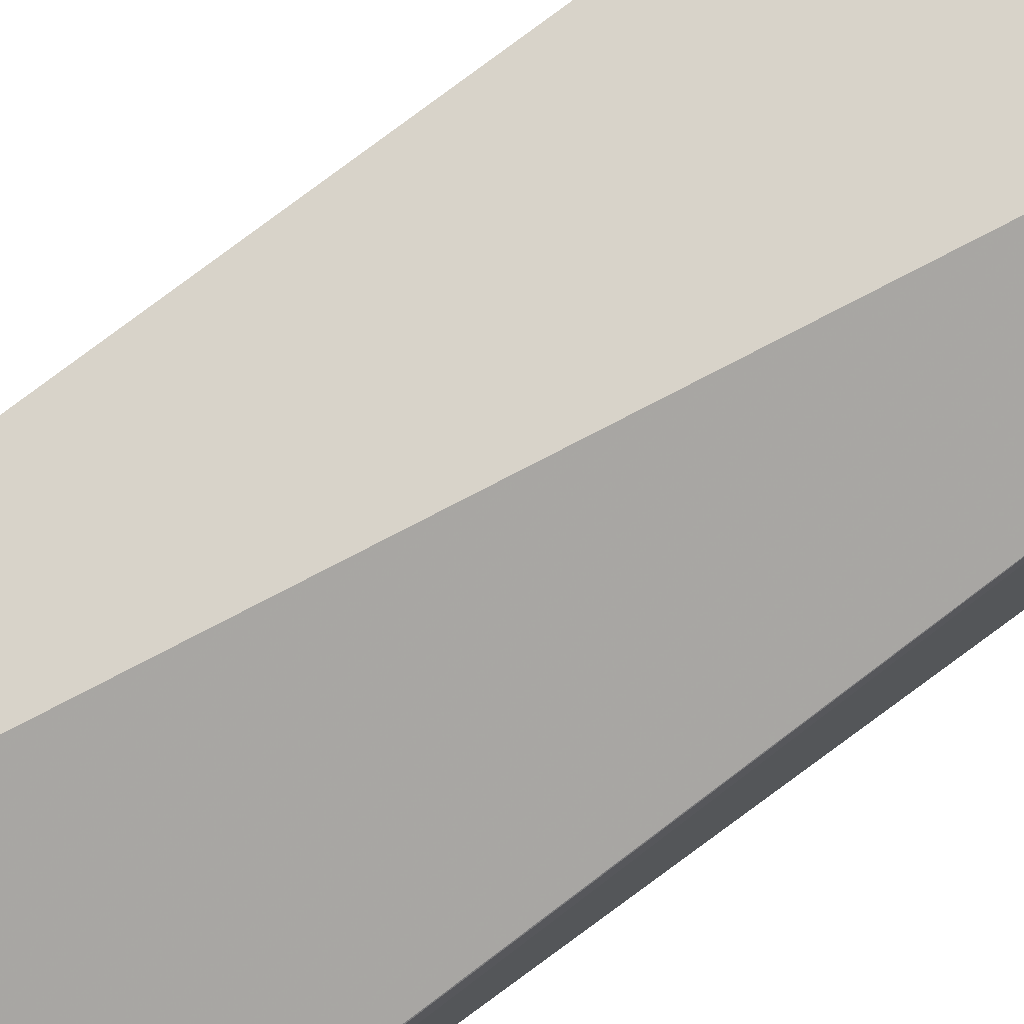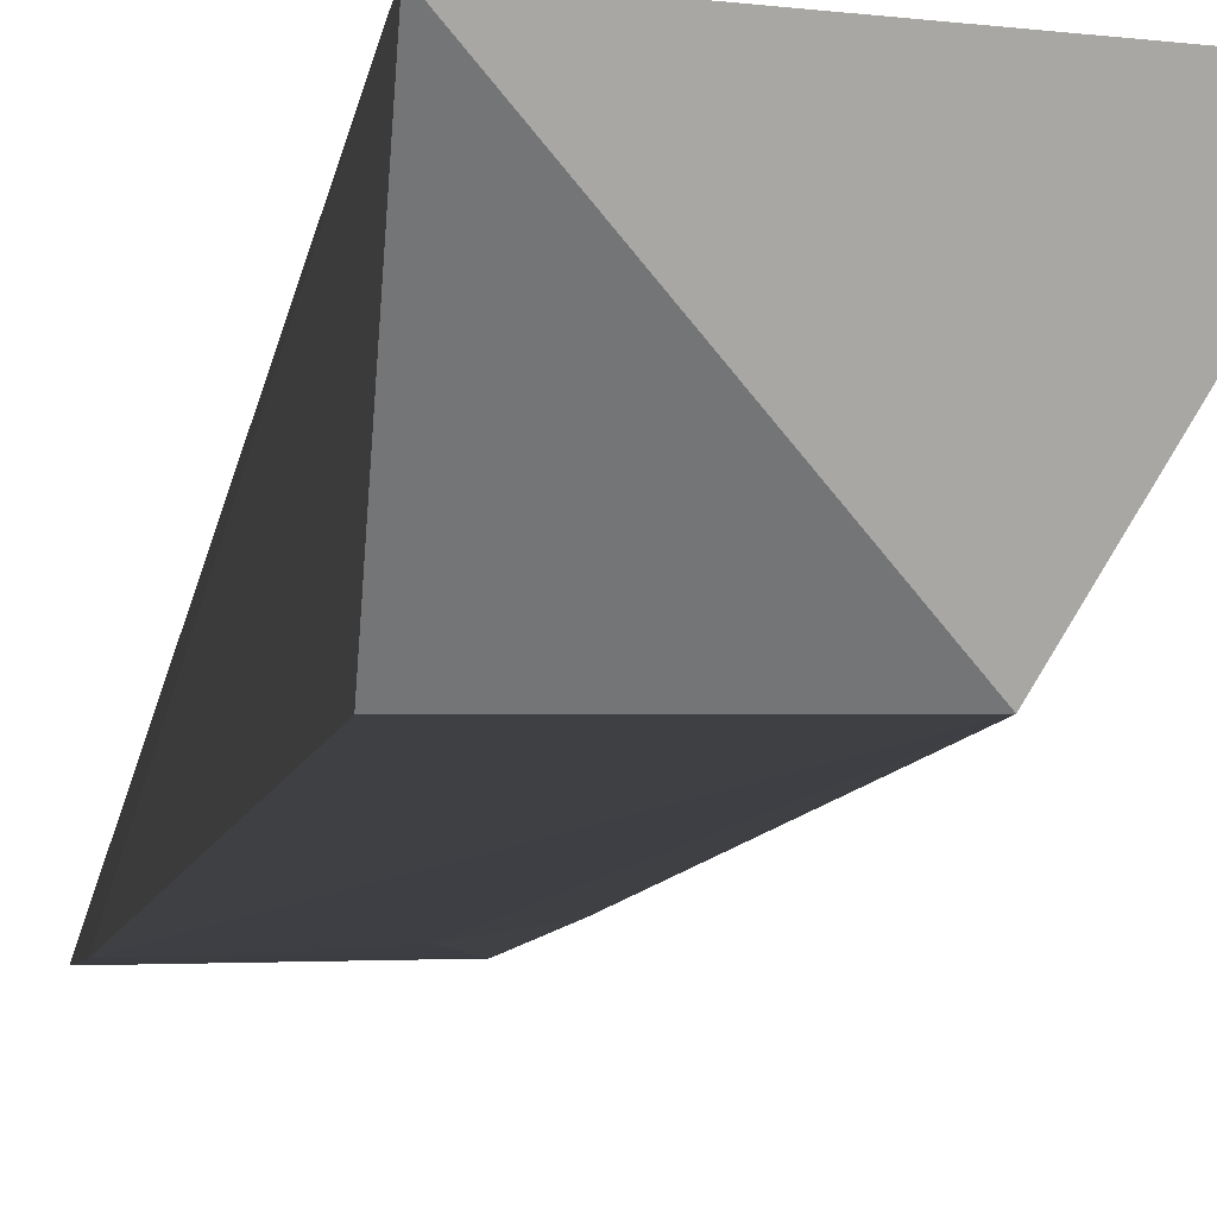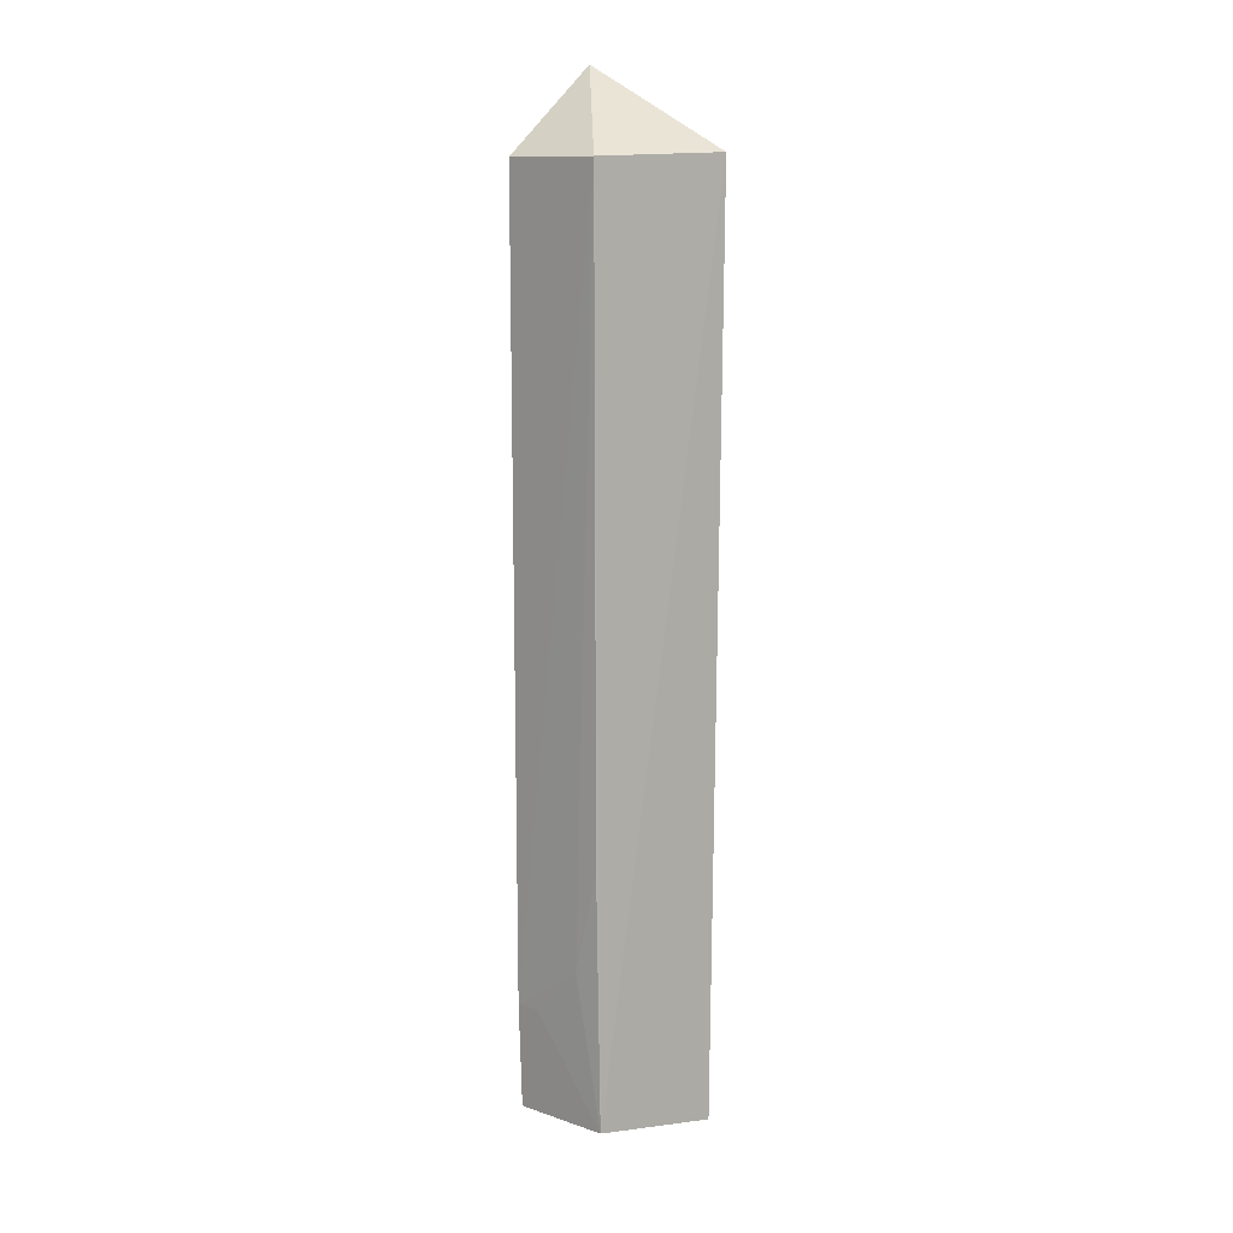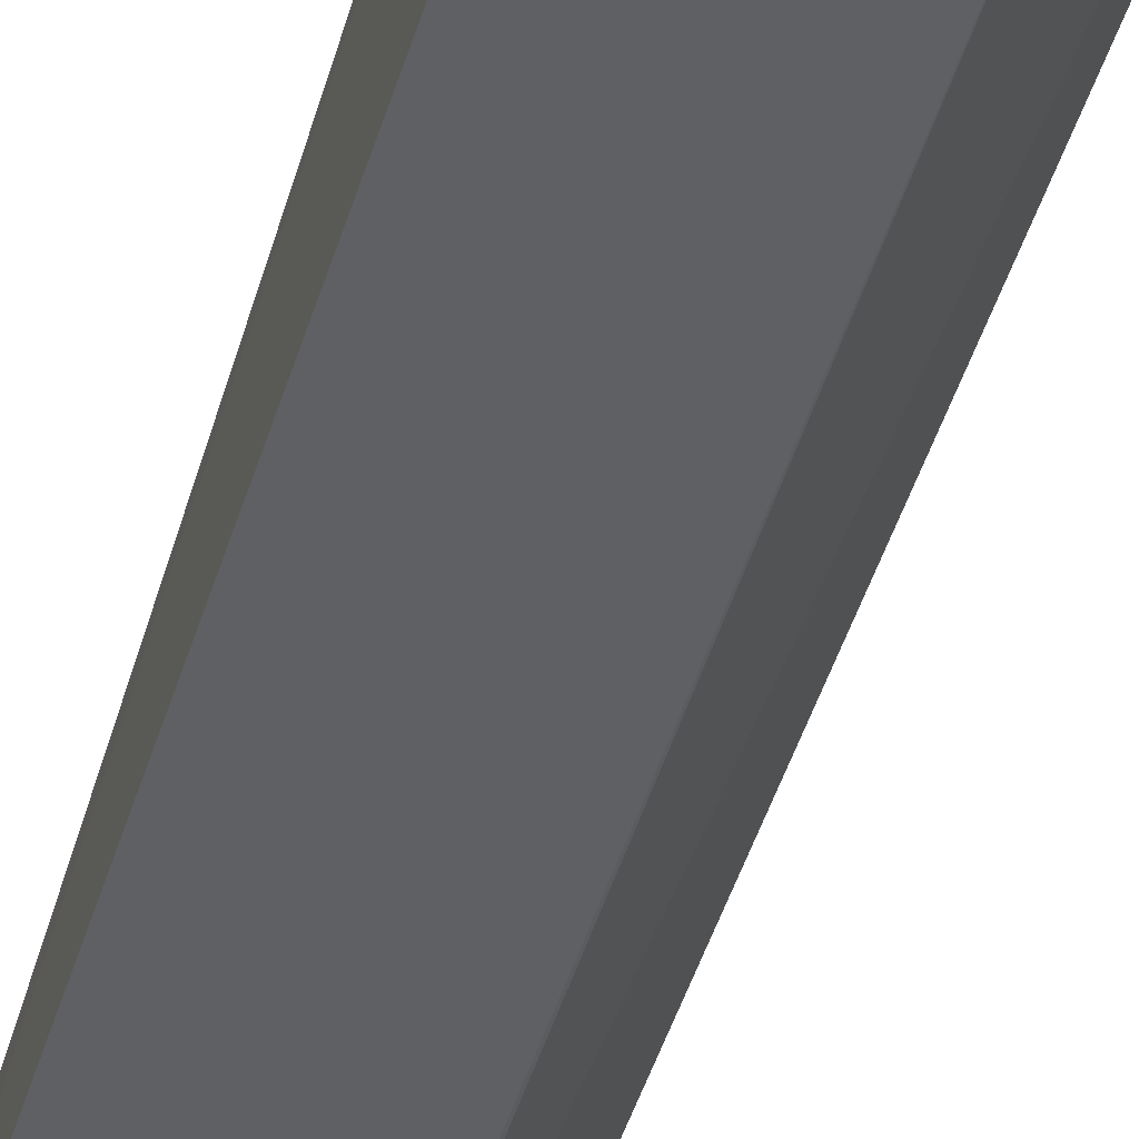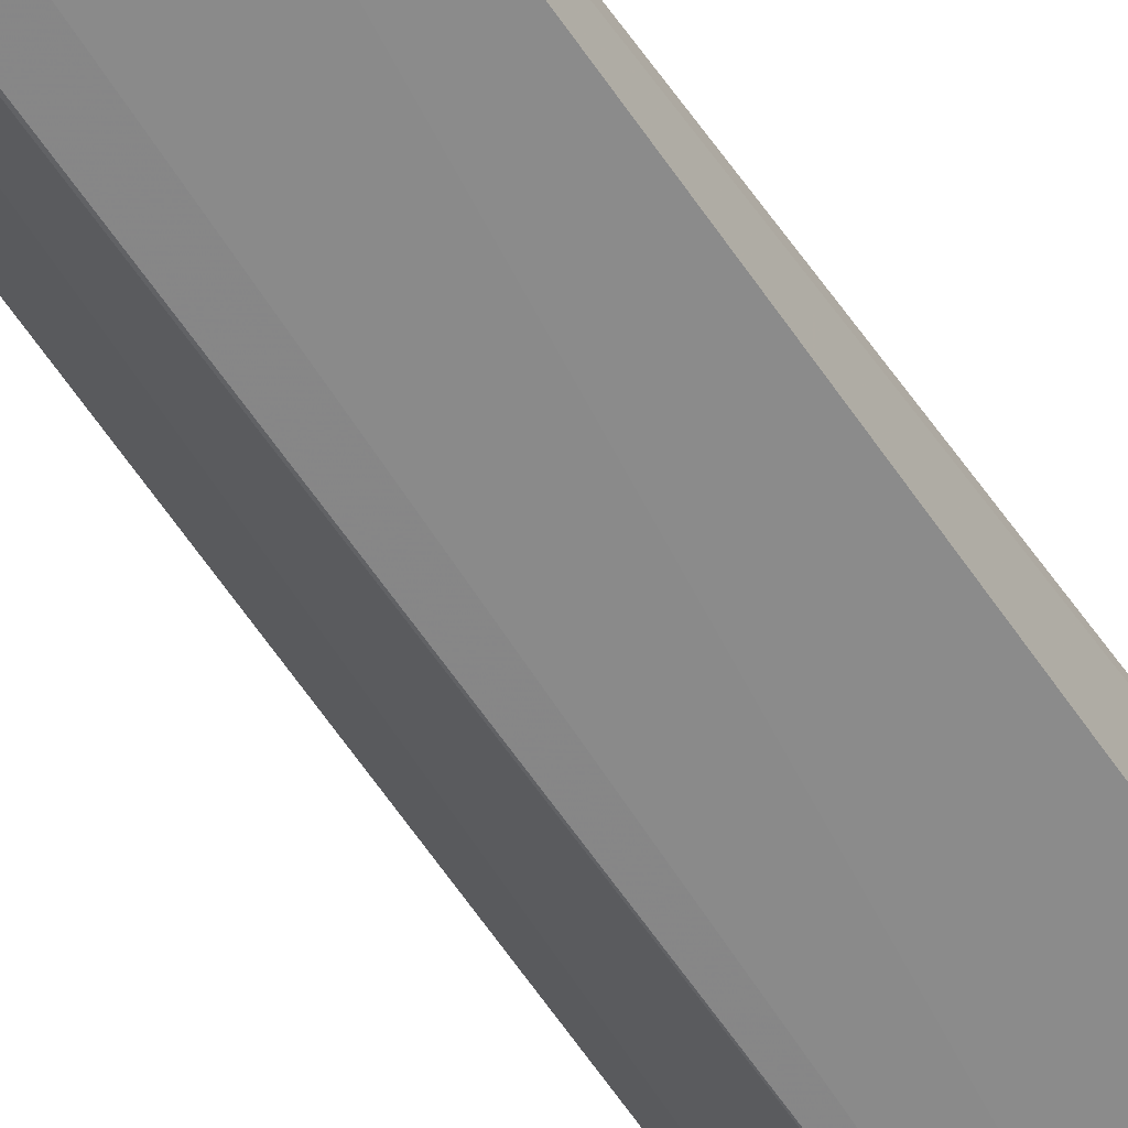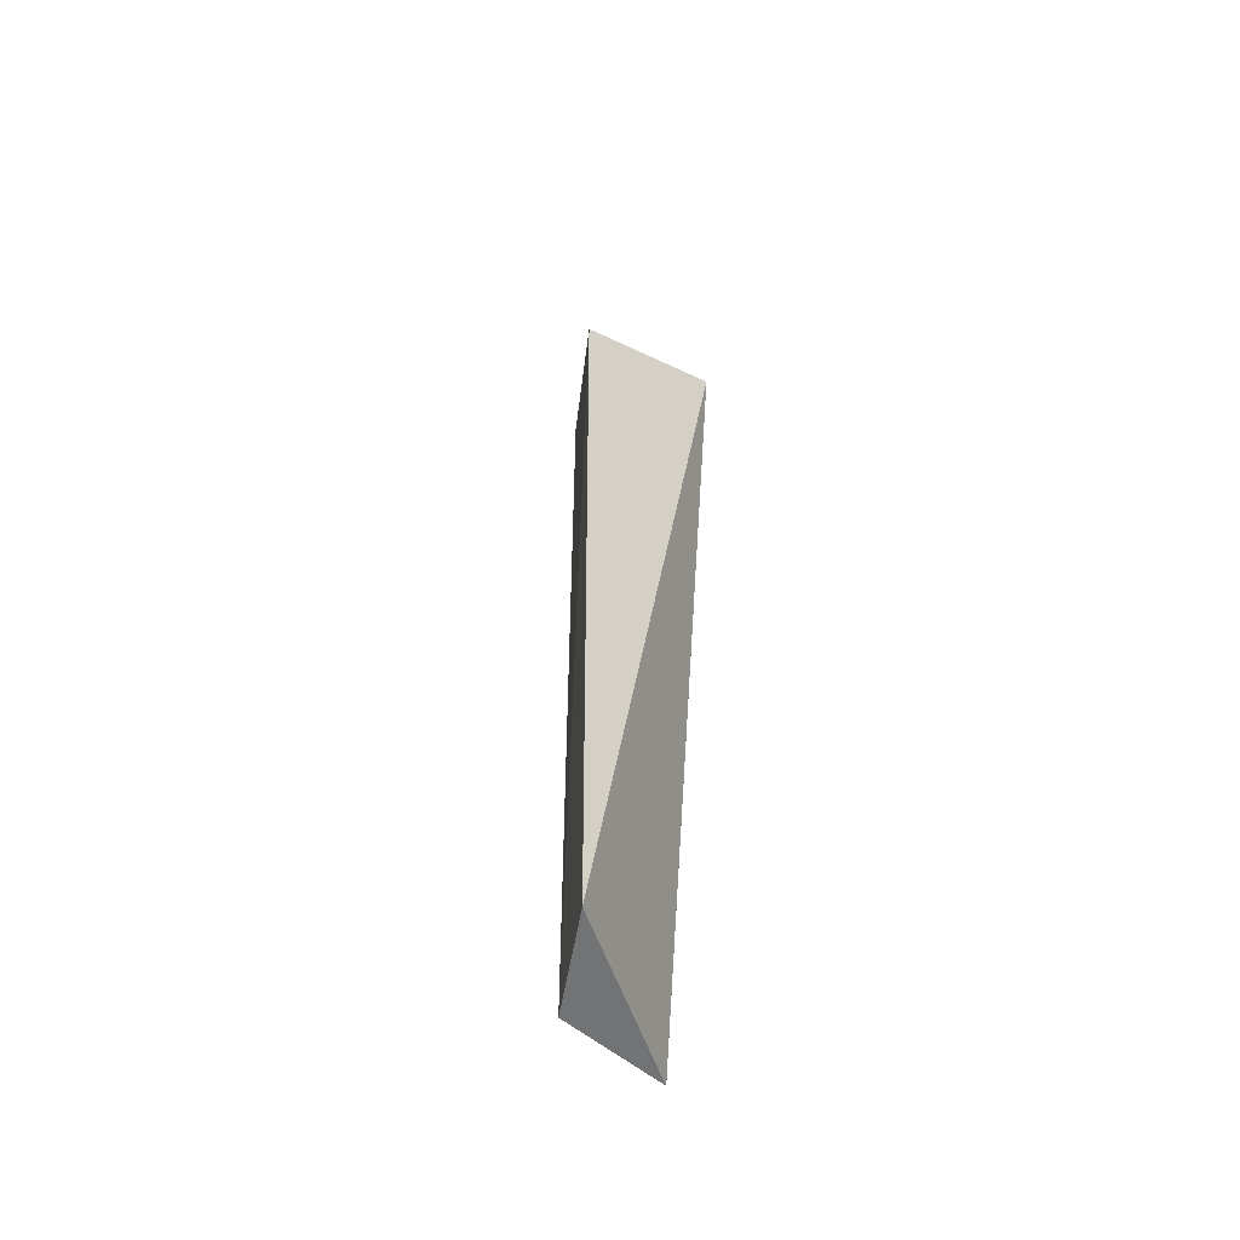
<metadata>
{"format":"obj","ext":"obj","renderer":"f3d","projection":"perspective","resolution":1024,"background":"white","views":[{"elev":75.9,"azim":-126.6,"up":"+Y"},{"elev":-4.8,"azim":-5.9,"up":"+Y"},{"elev":12.4,"azim":42.9,"up":"+Z"},{"elev":-45.1,"azim":-15.9,"up":"+Y"},{"elev":-64.1,"azim":-145.4,"up":"+Y"},{"elev":-56.5,"azim":141.5,"up":"+Z"}]}
</metadata>
<code>
v 0.1554 -0.01274 0.2605
v 0.1924 -0.01279 0.2429
v 0.1905 -0.01297 0.0376
v 0.1554 -0.03505 0.03708
v 0.1785 -0.03586 0.2422
v 0.1553 -0.03605 0.2419
v 0.1786 -0.03458 0.03796
v 0.1552 -0.03581 0.0614
v 0.1553 -0.03508 0.03797
v 0.1724 -0.03553 0.073
v 0.161 -0.03569 0.06141
v 0.1782 -0.03533 0.09639
f 1 2 3
f 1 3 4
f 5 2 1
f 6 5 1
f 7 3 2
f 7 2 5
f 7 4 3
f 8 6 1
f 8 5 6
f 9 8 1
f 9 1 4
f 9 4 7
f 10 5 8
f 11 10 8
f 11 7 10
f 11 9 7
f 11 8 9
f 12 10 7
f 12 7 5
f 12 5 10

</code>
